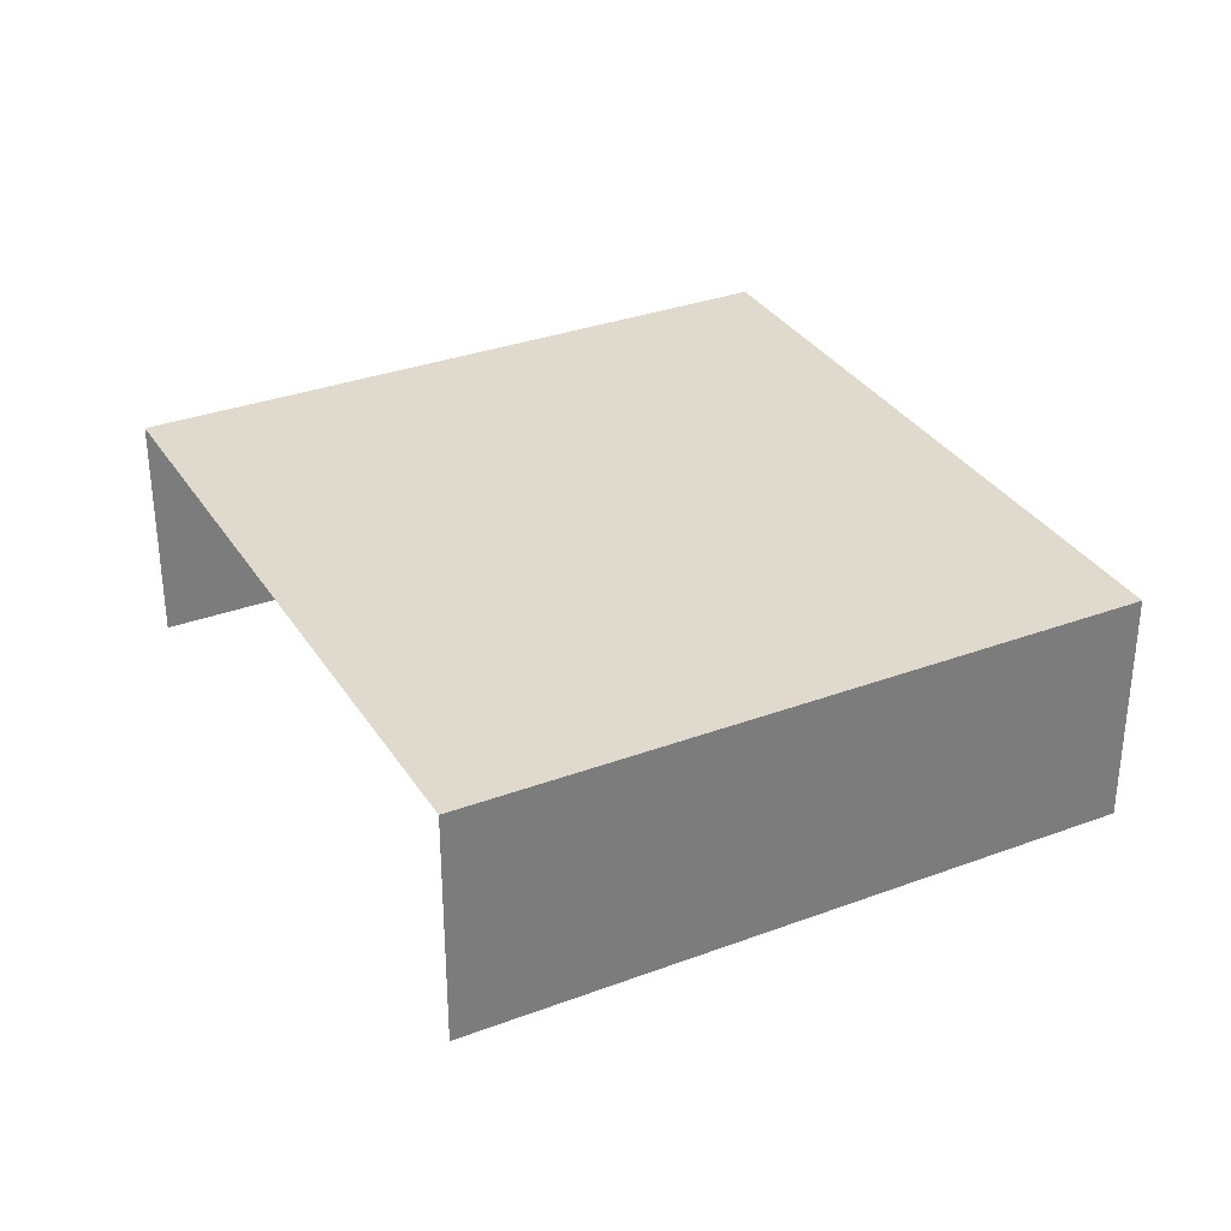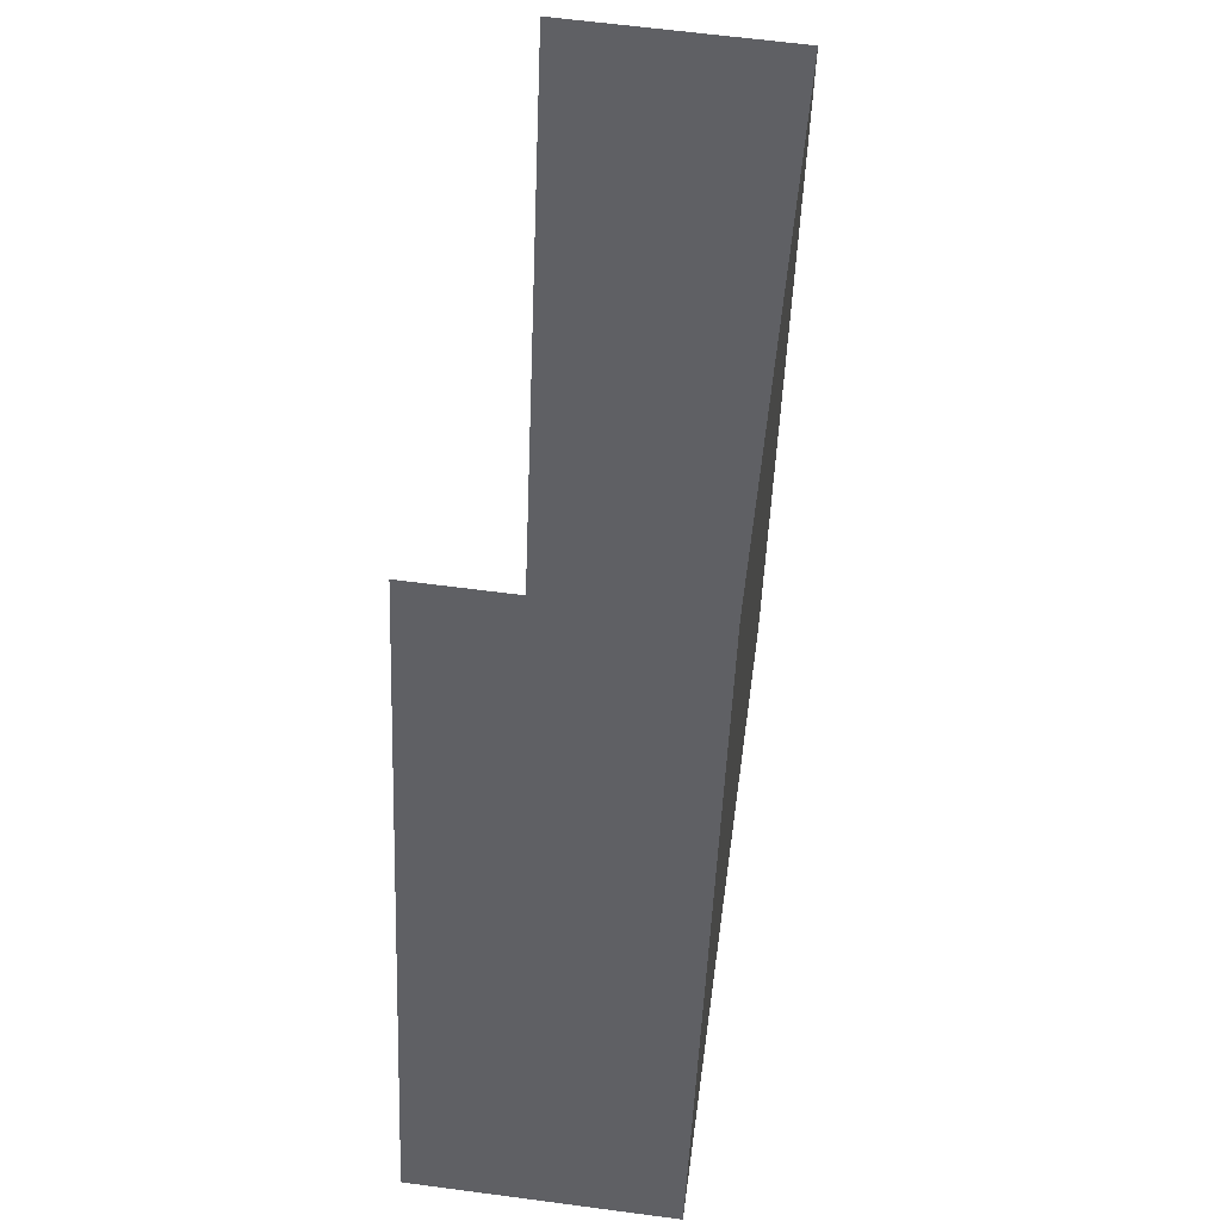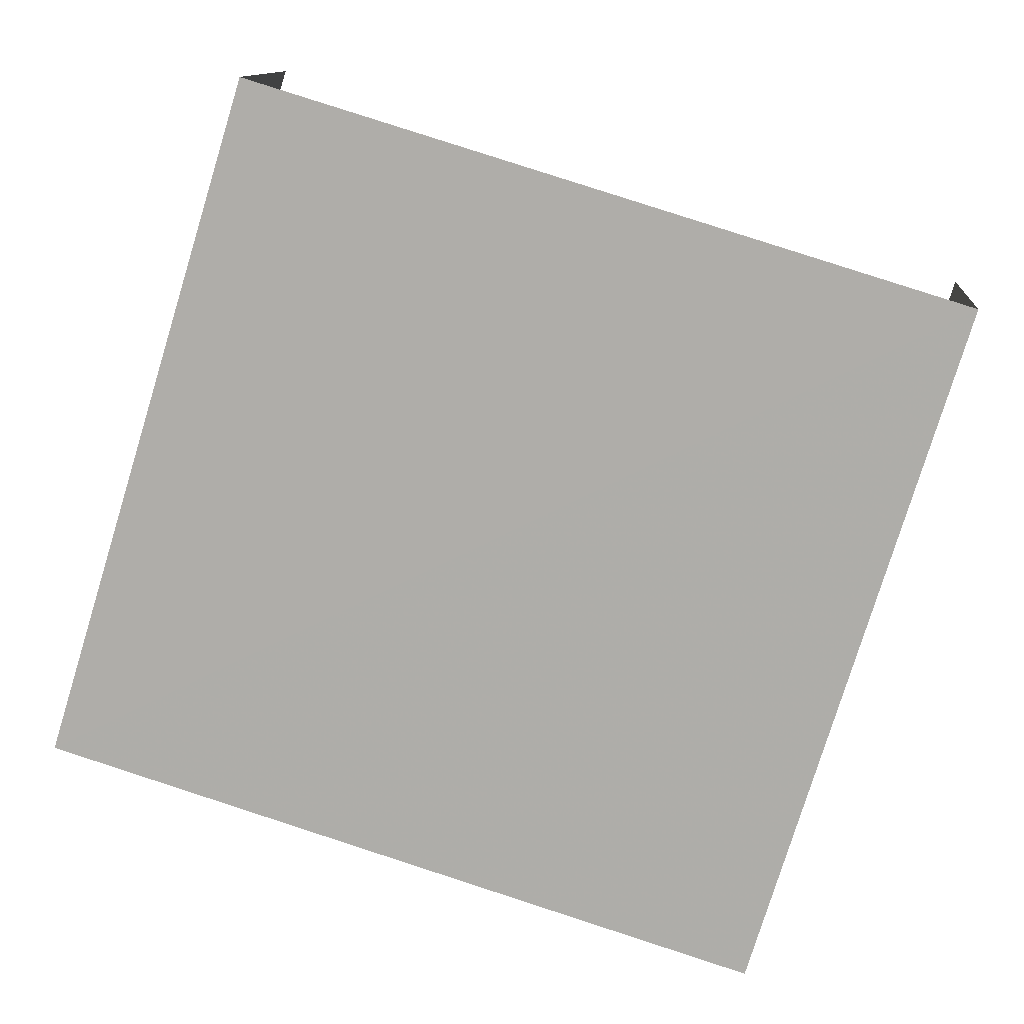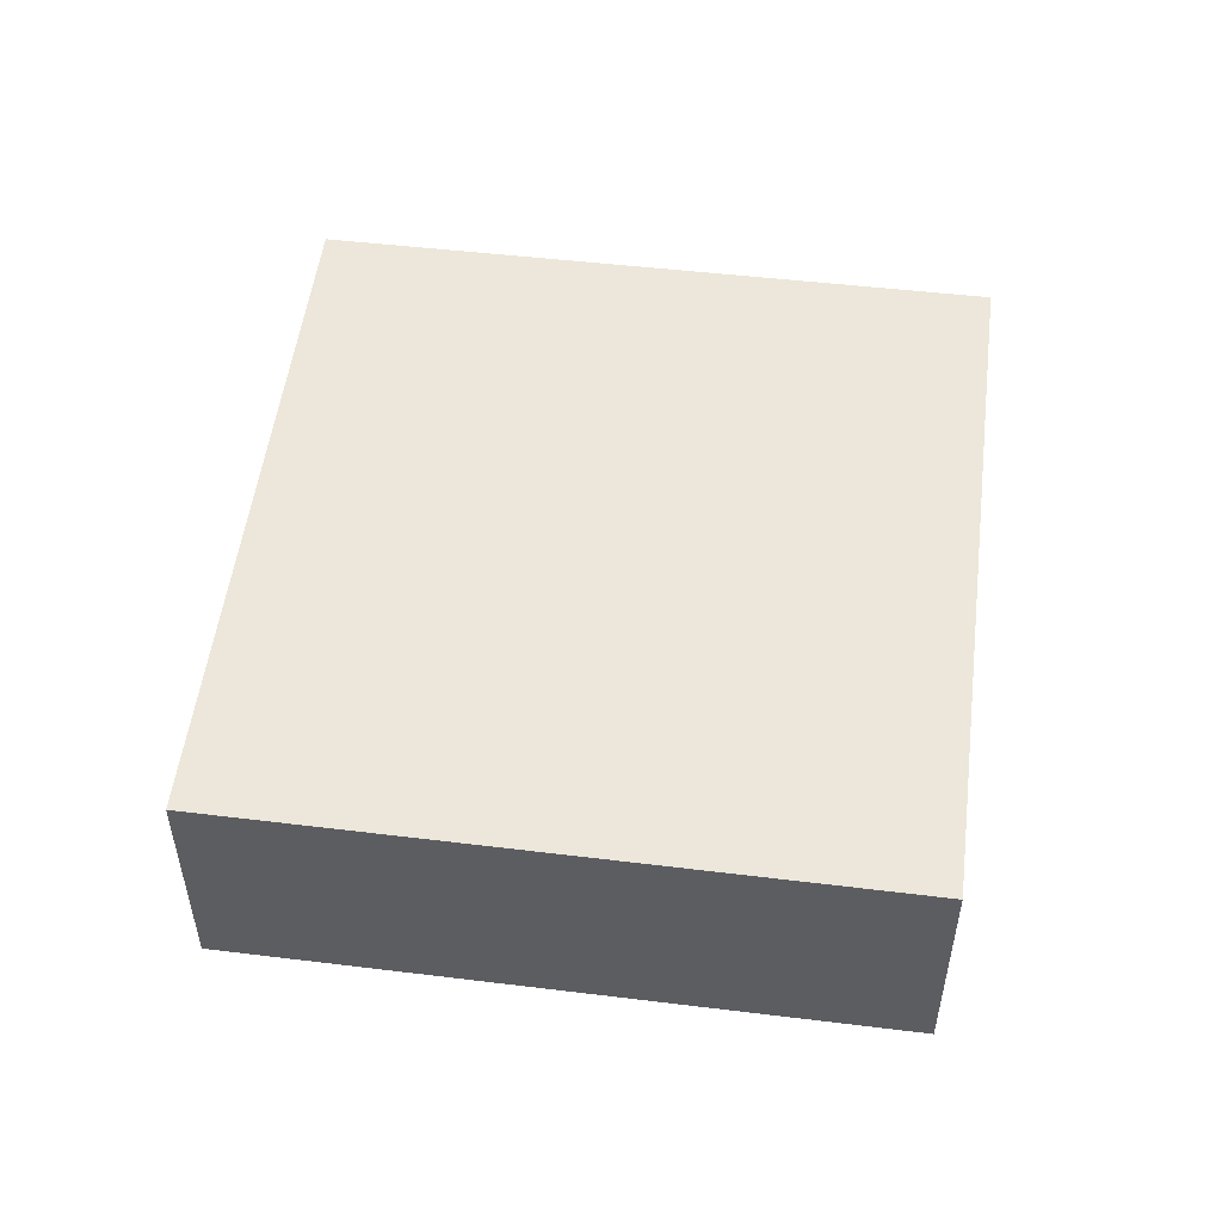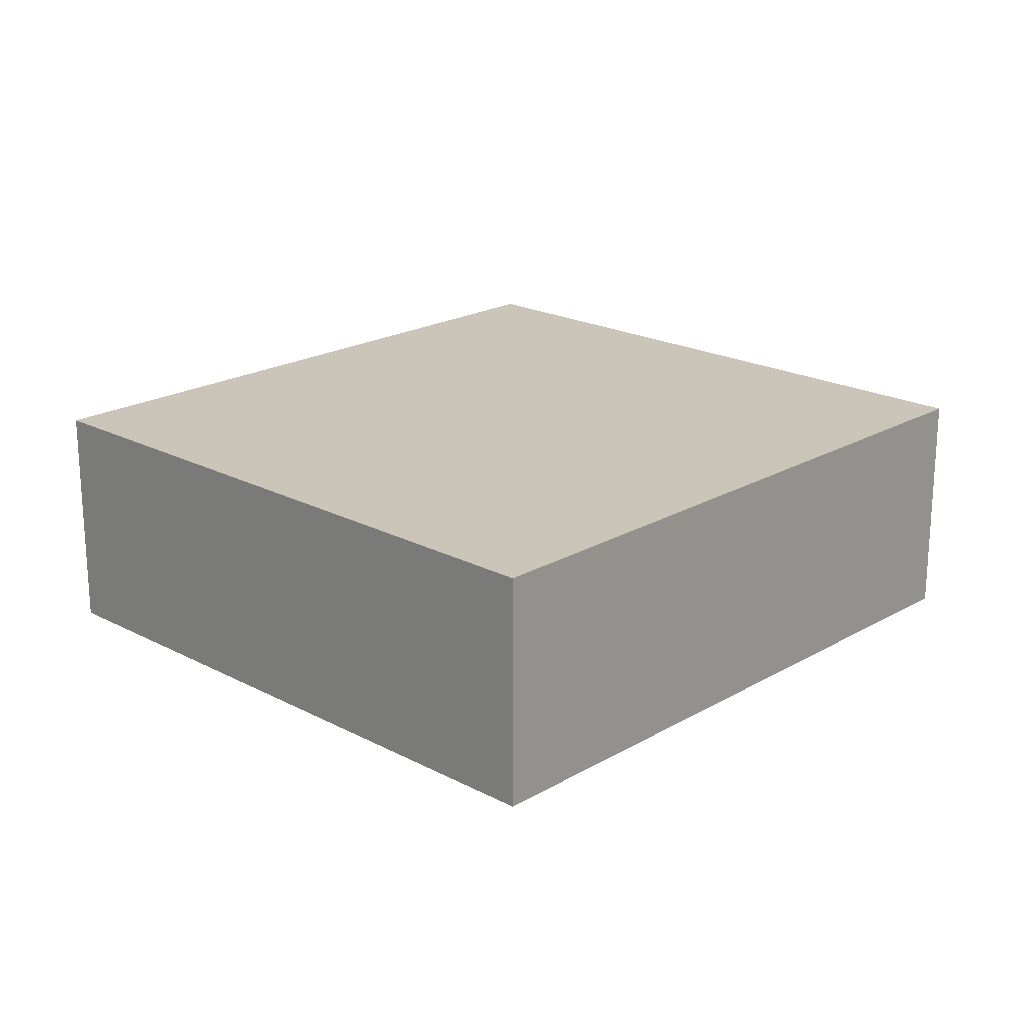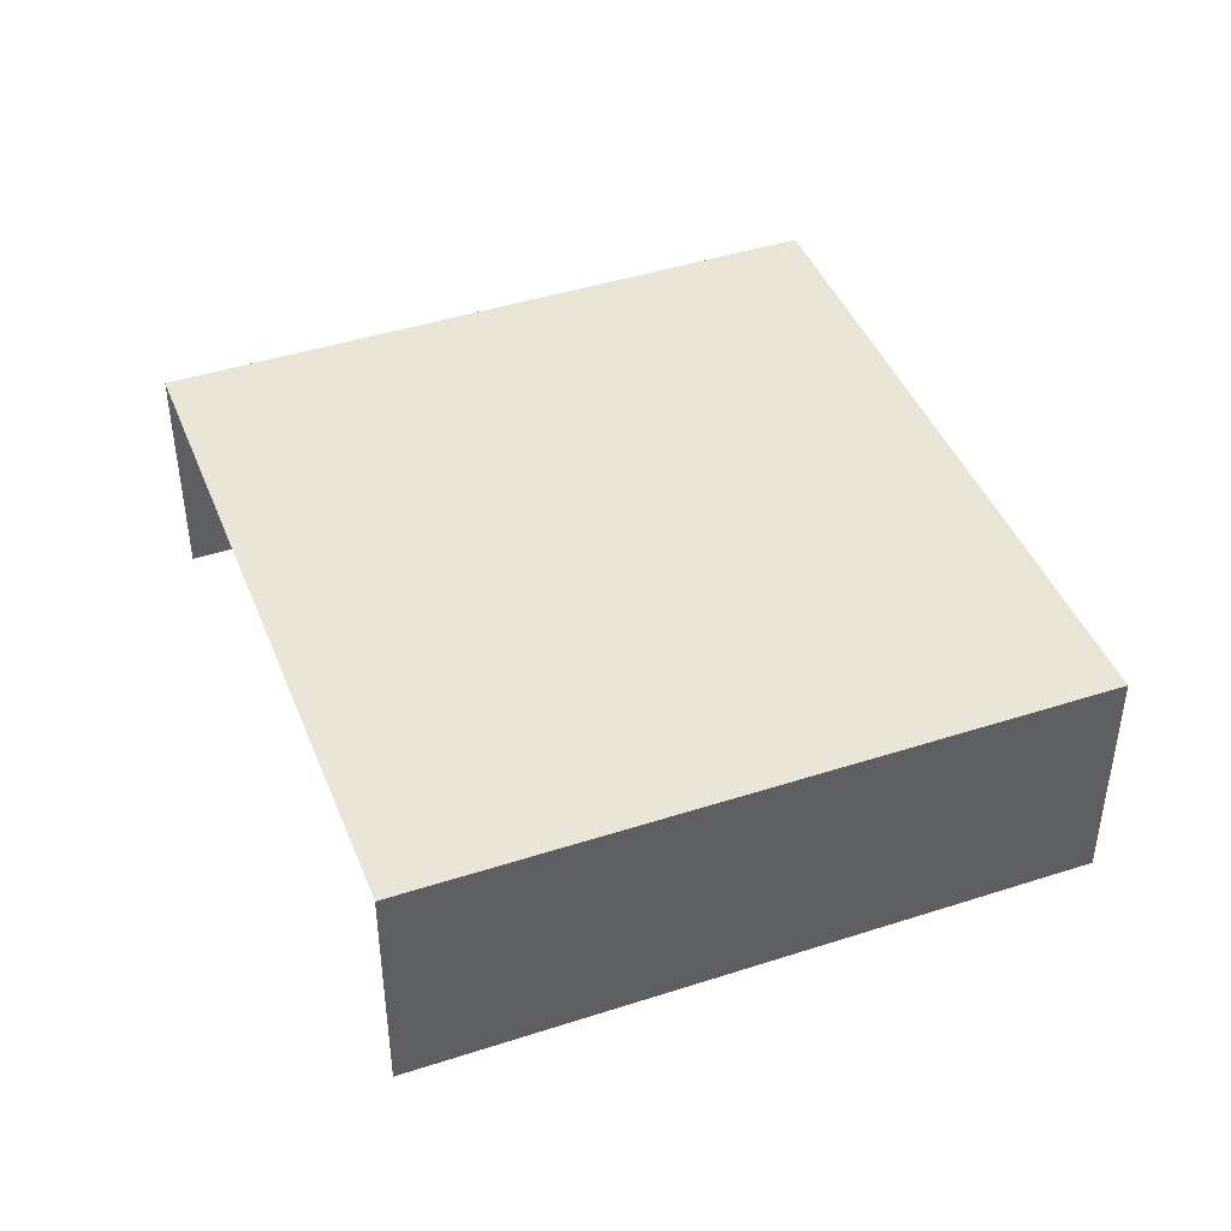
<metadata>
{"format":"obj","ext":"obj","renderer":"f3d","projection":"perspective","resolution":1024,"background":"white","views":[{"elev":32.8,"azim":-134.4,"up":"+Z"},{"elev":60.4,"azim":-82.5,"up":"+Y"},{"elev":11.6,"azim":5.6,"up":"+Y"},{"elev":52.2,"azim":-99.8,"up":"+Z"},{"elev":20.4,"azim":-63.4,"up":"+Z"},{"elev":43.9,"azim":-128.0,"up":"+Z"}]}
</metadata>
<code>
v -2.256e+05 -1.277e+05 12.84
v -2.256e+05 -1.277e+05 12.84
v -2.256e+05 -1.277e+05 12.84
v -2.256e+05 -1.277e+05 12.84
v -2.256e+05 -1.277e+05 14.62
v -2.256e+05 -1.277e+05 14.62
v -2.256e+05 -1.277e+05 14.62
v -2.256e+05 -1.277e+05 14.62
f 1 2 3
f 1 4 2
f 8 2 4
f 8 5 2
f 5 6 7
f 5 8 6
f 5 3 2
f 5 7 3
f 6 4 1
f 6 8 4
f 7 1 3
f 7 6 1

</code>
